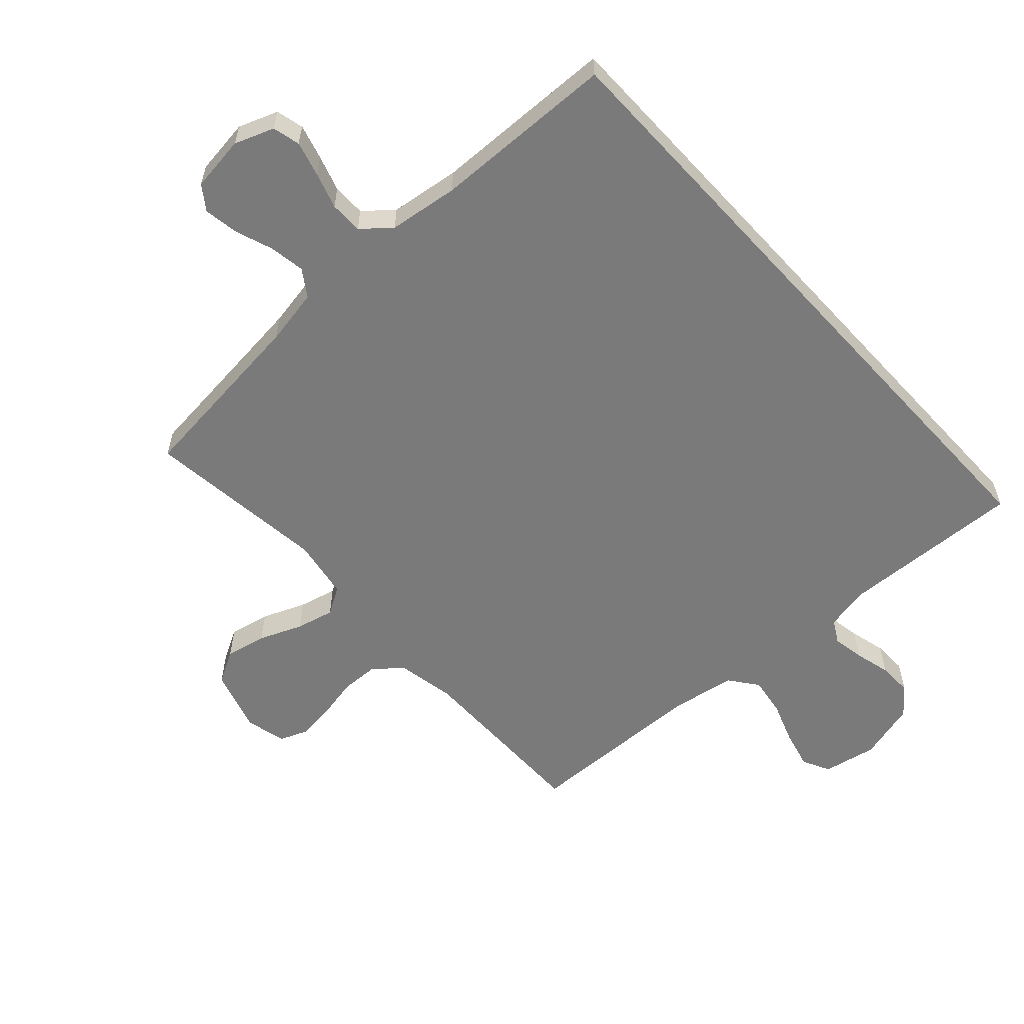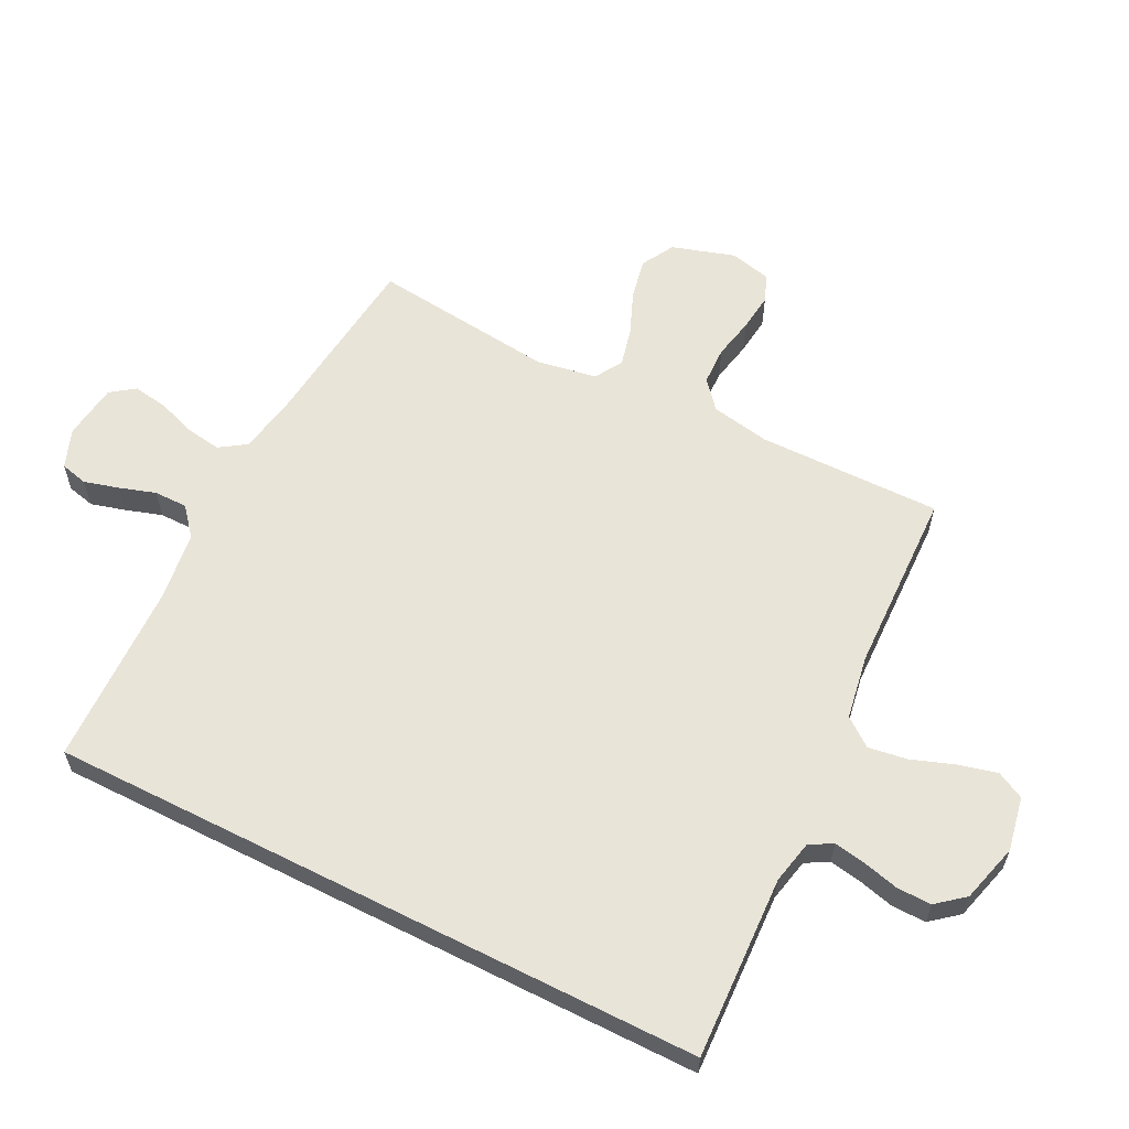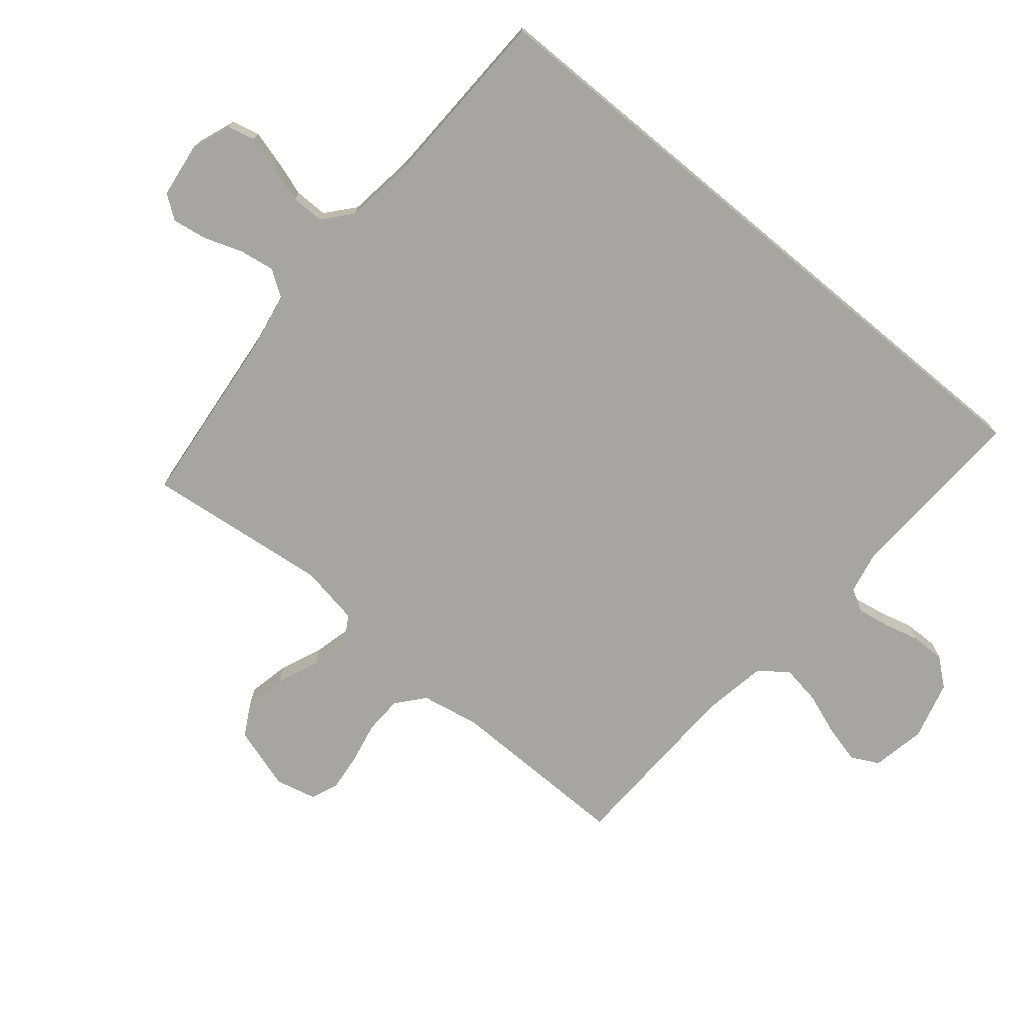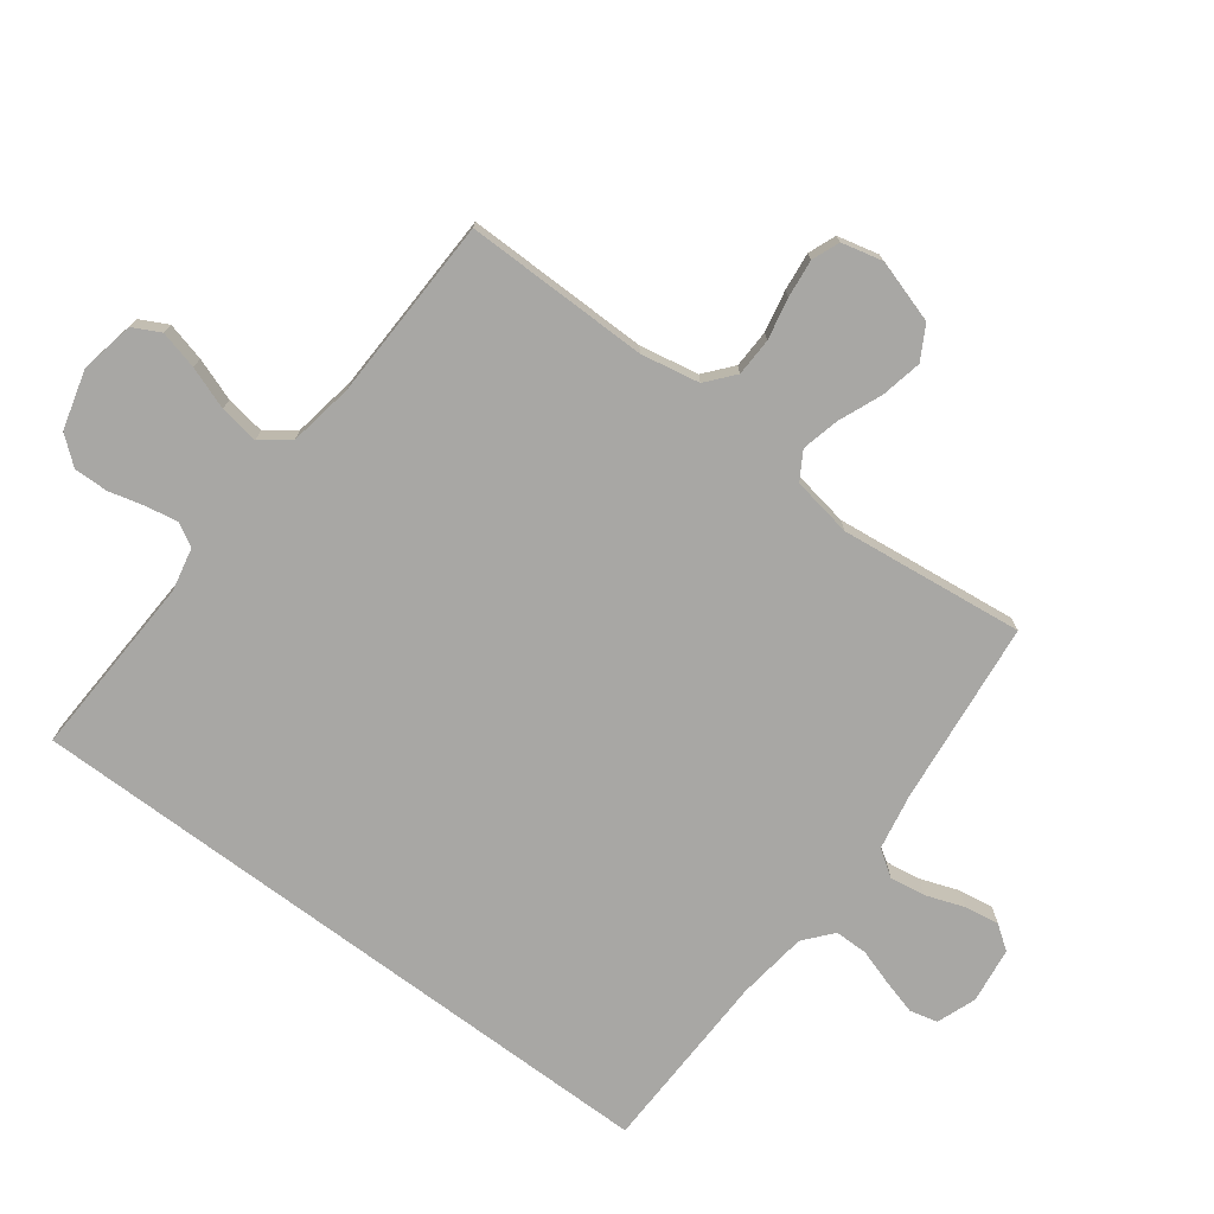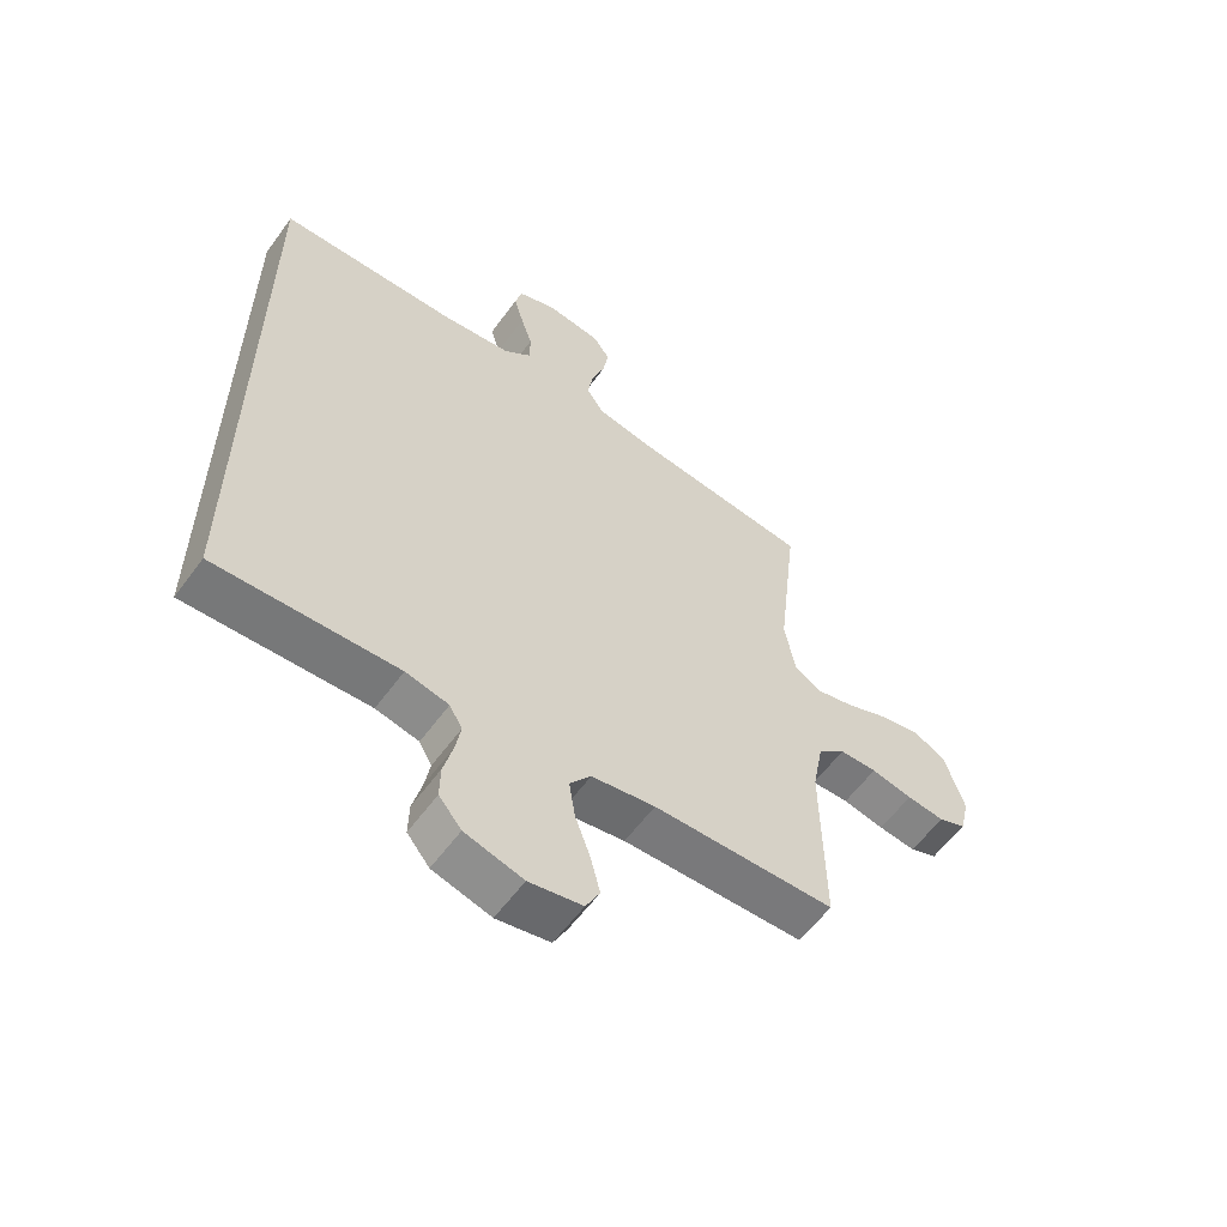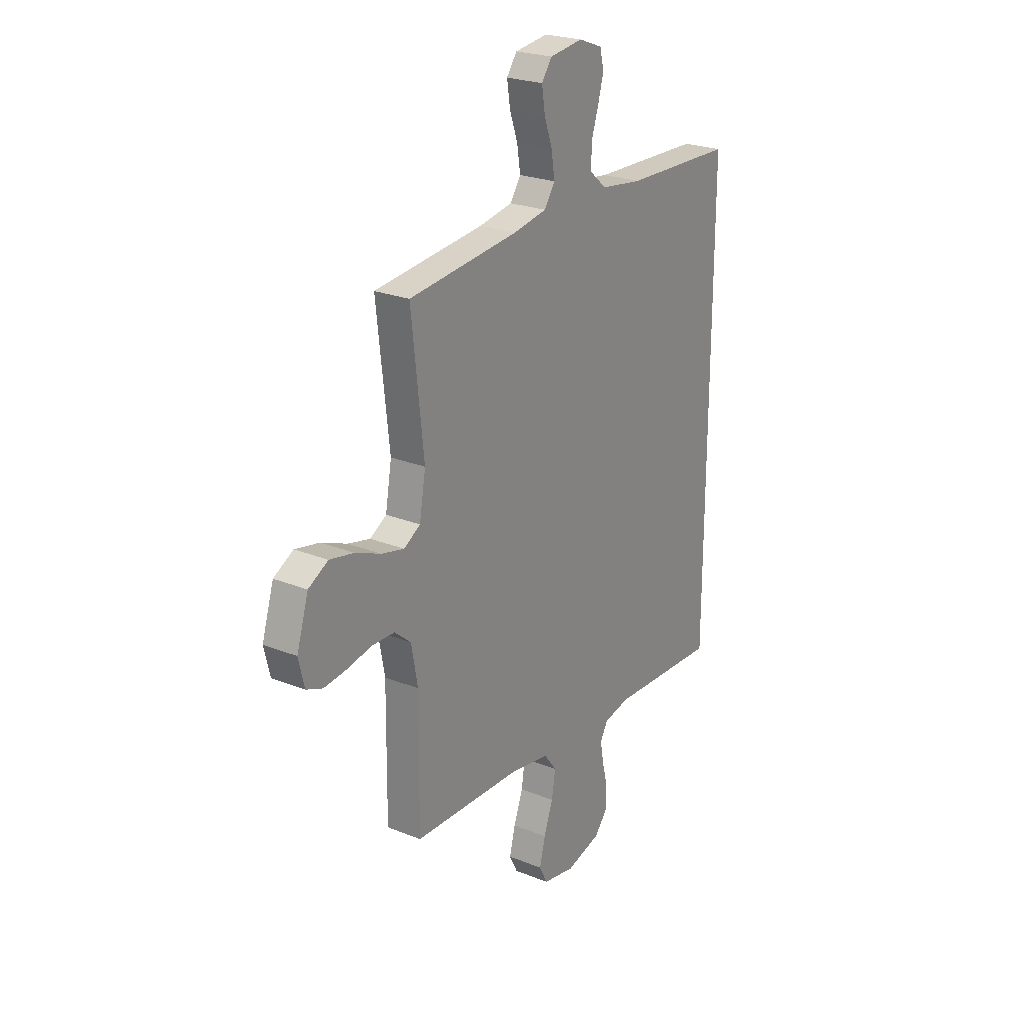
<metadata>
{"format":"obj","ext":"obj","renderer":"f3d","projection":"perspective","resolution":1024,"background":"white","views":[{"elev":-58.1,"azim":42.5,"up":"+Y"},{"elev":60.3,"azim":116.8,"up":"+Y"},{"elev":-73.6,"azim":50.2,"up":"+Y"},{"elev":-74.6,"azim":-126.7,"up":"+Y"},{"elev":-58.8,"azim":144.1,"up":"+Z"},{"elev":24.1,"azim":-56.2,"up":"+Z"}]}
</metadata>
<code>
v -0.5 0.07 0.5
v -0.2 0.07 0.532
v -0.108 0.07 0.549
v -0.079 0.07 0.592
v -0.088 0.07 0.65
v -0.11 0.07 0.712
v -0.119 0.07 0.769
v -0.091 0.07 0.808
v 0 0.07 0.82
v 0.064 0.07 0.796
v 0.075 0.07 0.751
v 0.059 0.07 0.694
v 0.04 0.07 0.635
v 0.04 0.07 0.581
v 0.086 0.07 0.542
v 0.2 0.07 0.527
v 0.5 0.07 0.519
v 0.5 0.07 -0.555
v 0.2 0.07 -0.541
v 0.129 0.07 -0.556
v 0.108 0.07 -0.593
v 0.117 0.07 -0.645
v 0.132 0.07 -0.704
v 0.133 0.07 -0.76
v 0.096 0.07 -0.805
v 0 0.07 -0.831
v -0.088 0.07 -0.814
v -0.111 0.07 -0.769
v -0.095 0.07 -0.706
v -0.07 0.07 -0.637
v -0.06 0.07 -0.573
v -0.095 0.07 -0.527
v -0.2 0.07 -0.509
v -0.5 0.07 -0.5
v -0.497 0.07 -0.2
v -0.515 0.07 -0.104
v -0.56 0.07 -0.066
v -0.622 0.07 -0.064
v -0.69 0.07 -0.078
v -0.752 0.07 -0.085
v -0.797 0.07 -0.067
v -0.813 0.07 0
v -0.781 0.07 0.103
v -0.727 0.07 0.133
v -0.66 0.07 0.119
v -0.59 0.07 0.09
v -0.528 0.07 0.075
v -0.483 0.07 0.102
v -0.466 0.07 0.2
v -0.5 0 0.5
v -0.2 0 0.532
v -0.108 0 0.549
v -0.079 0 0.592
v -0.088 0 0.65
v -0.11 0 0.712
v -0.119 0 0.769
v -0.091 0 0.808
v 0 0 0.82
v 0.064 0 0.796
v 0.075 0 0.751
v 0.059 0 0.694
v 0.04 0 0.635
v 0.04 0 0.581
v 0.086 0 0.542
v 0.2 0 0.527
v 0.5 0 0.519
v 0.5 0 -0.555
v 0.2 0 -0.541
v 0.129 0 -0.556
v 0.108 0 -0.593
v 0.117 0 -0.645
v 0.132 0 -0.704
v 0.133 0 -0.76
v 0.096 0 -0.805
v 0 0 -0.831
v -0.088 0 -0.814
v -0.111 0 -0.769
v -0.095 0 -0.706
v -0.07 0 -0.637
v -0.06 0 -0.573
v -0.095 0 -0.527
v -0.2 0 -0.509
v -0.5 0 -0.5
v -0.497 0 -0.2
v -0.515 0 -0.104
v -0.56 0 -0.066
v -0.622 0 -0.064
v -0.69 0 -0.078
v -0.752 0 -0.085
v -0.797 0 -0.067
v -0.813 0 0
v -0.781 0 0.103
v -0.727 0 0.133
v -0.66 0 0.119
v -0.59 0 0.09
v -0.528 0 0.075
v -0.483 0 0.102
v -0.466 0 0.2
f 43 44 45 46
f 43 46 47
f 42 43 47
f 41 42 47
f 38 39 40 41
f 38 41 47
f 37 38 47 48
f 33 34 35
f 32 33 35 36
f 27 28 29 30
f 27 30 31
f 26 27 31
f 25 26 31
f 22 23 24 25
f 21 22 25 31
f 20 21 31 32
f 16 17 18 19
f 15 16 19 20
f 14 15 20 32
f 10 11 12 13
f 8 9 10 13
f 5 6 7 8
f 4 5 8 13
f 3 4 13 14
f 49 1 2
f 48 49 2 3
f 36 37 48 3
f 3 14 32 36
f 95 94 93 92
f 96 95 92
f 96 92 91
f 96 91 90
f 90 89 88 87
f 96 90 87
f 97 96 87 86
f 84 83 82
f 85 84 82 81
f 79 78 77 76
f 80 79 76
f 80 76 75
f 80 75 74
f 74 73 72 71
f 80 74 71 70
f 81 80 70 69
f 68 67 66 65
f 69 68 65 64
f 81 69 64 63
f 62 61 60 59
f 62 59 58 57
f 57 56 55 54
f 62 57 54 53
f 63 62 53 52
f 51 50 98
f 52 51 98 97
f 52 97 86 85
f 85 81 63 52
f 1 50 51 2
f 2 51 52 3
f 3 52 53 4
f 4 53 54 5
f 5 54 55 6
f 6 55 56 7
f 7 56 57 8
f 8 57 58 9
f 9 58 59 10
f 10 59 60 11
f 11 60 61 12
f 12 61 62 13
f 13 62 63 14
f 14 63 64 15
f 15 64 65 16
f 16 65 66 17
f 17 66 67 18
f 18 67 68 19
f 19 68 69 20
f 20 69 70 21
f 21 70 71 22
f 22 71 72 23
f 23 72 73 24
f 24 73 74 25
f 25 74 75 26
f 26 75 76 27
f 27 76 77 28
f 28 77 78 29
f 29 78 79 30
f 30 79 80 31
f 31 80 81 32
f 32 81 82 33
f 33 82 83 34
f 34 83 84 35
f 35 84 85 36
f 36 85 86 37
f 37 86 87 38
f 38 87 88 39
f 39 88 89 40
f 40 89 90 41
f 41 90 91 42
f 42 91 92 43
f 43 92 93 44
f 44 93 94 45
f 45 94 95 46
f 46 95 96 47
f 47 96 97 48
f 48 97 98 49
f 49 98 50 1

</code>
